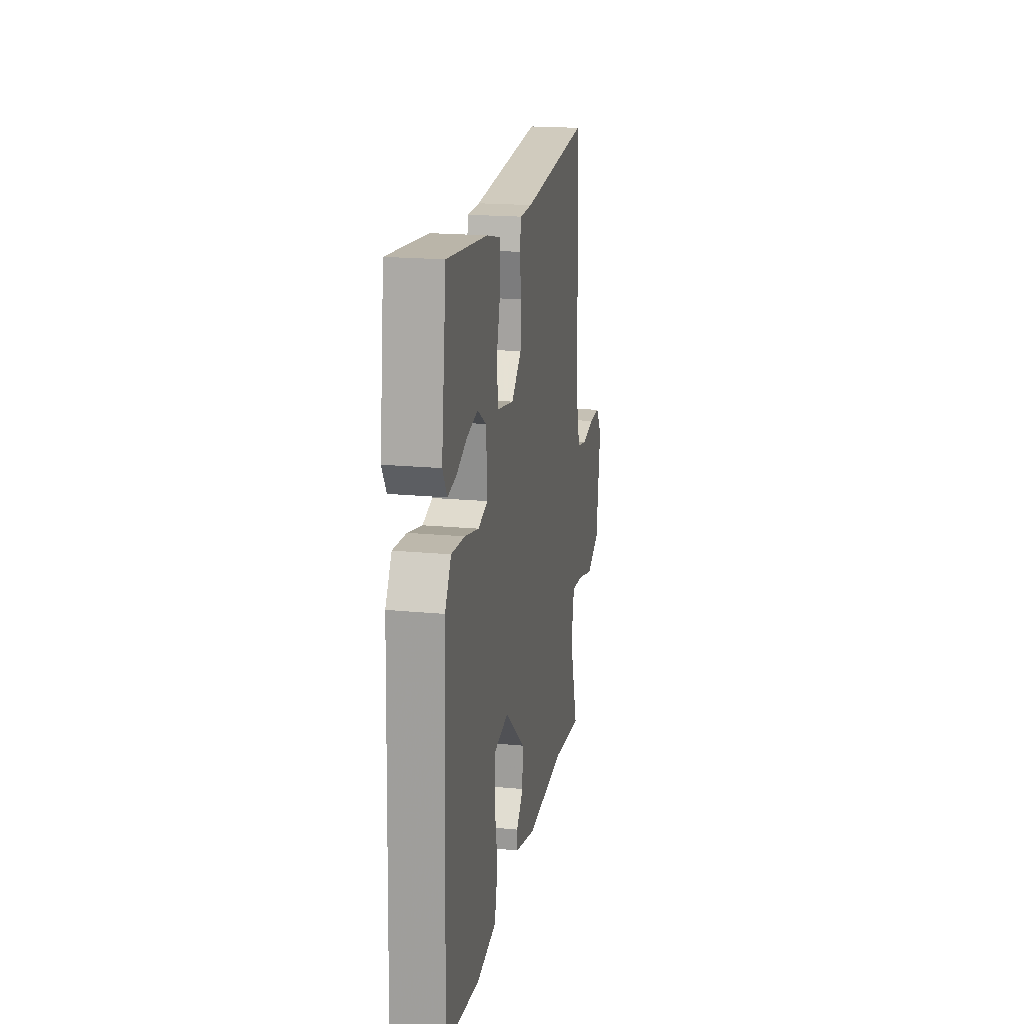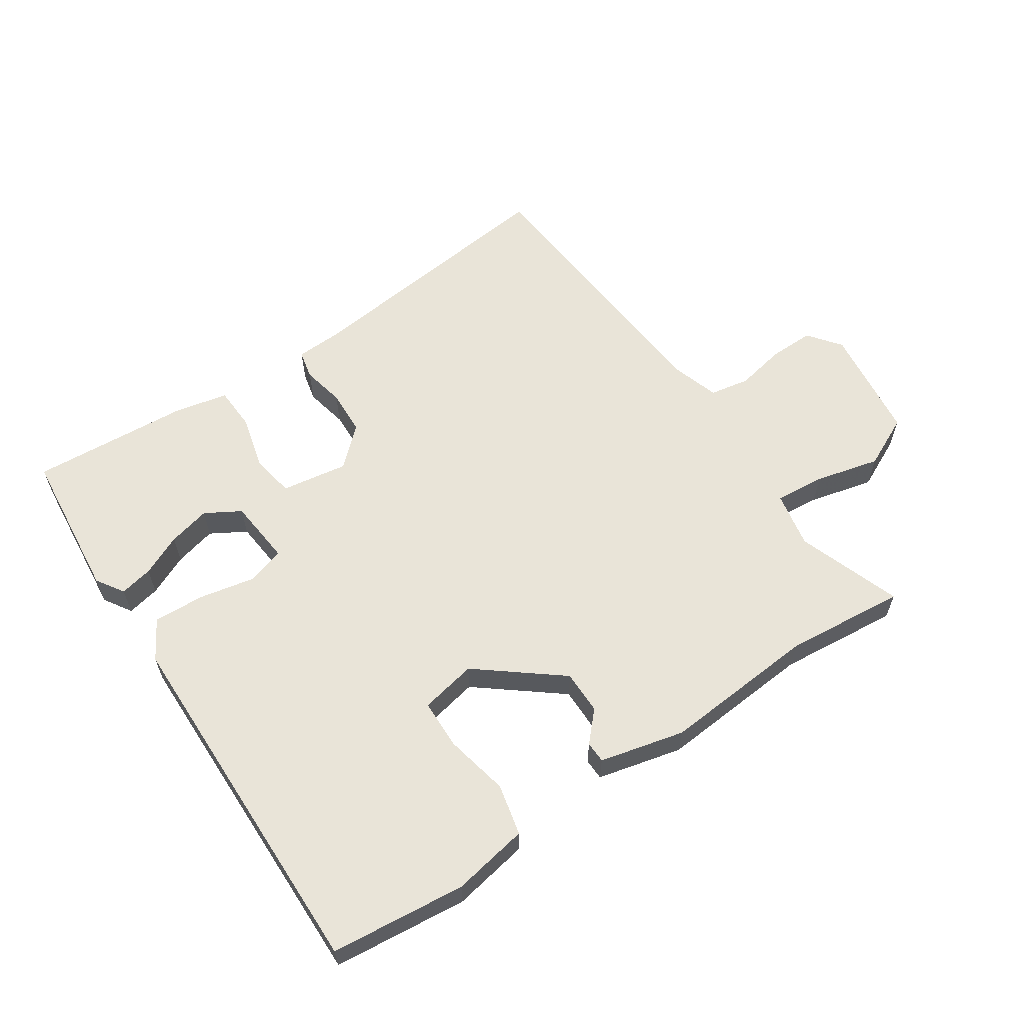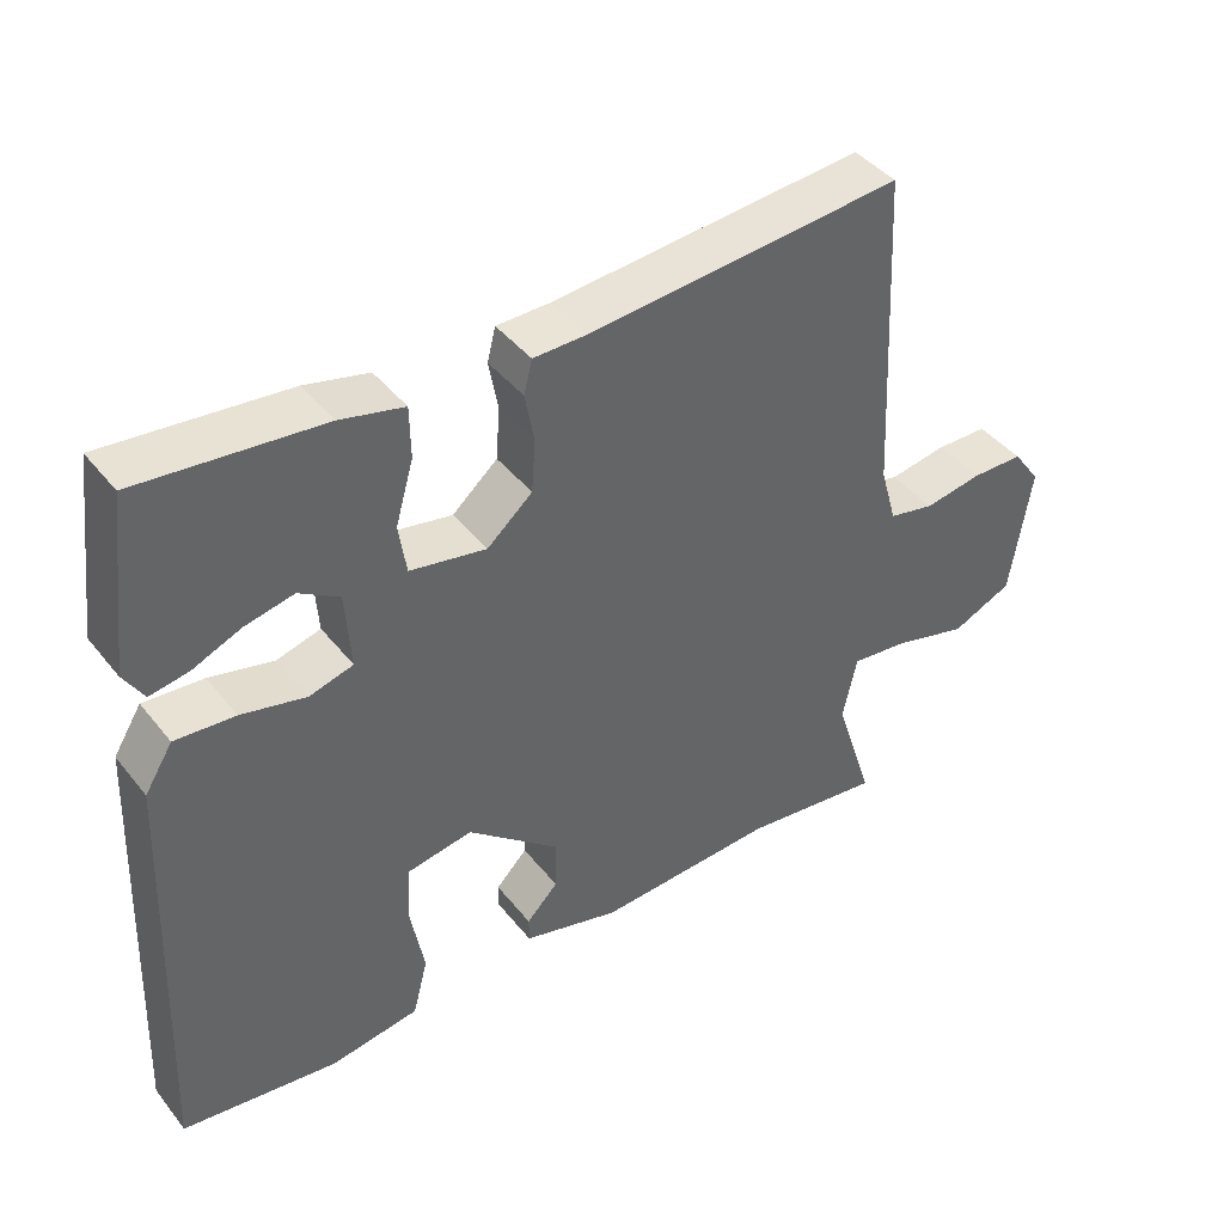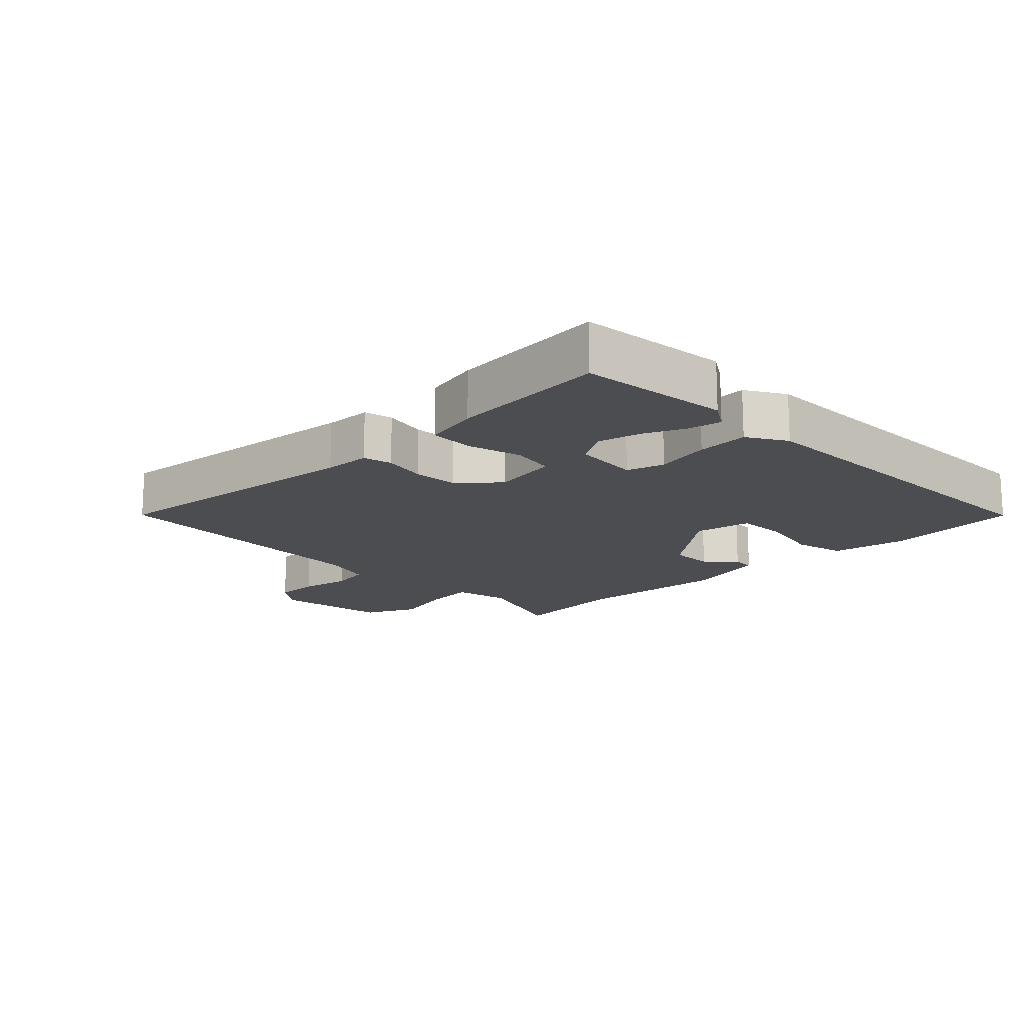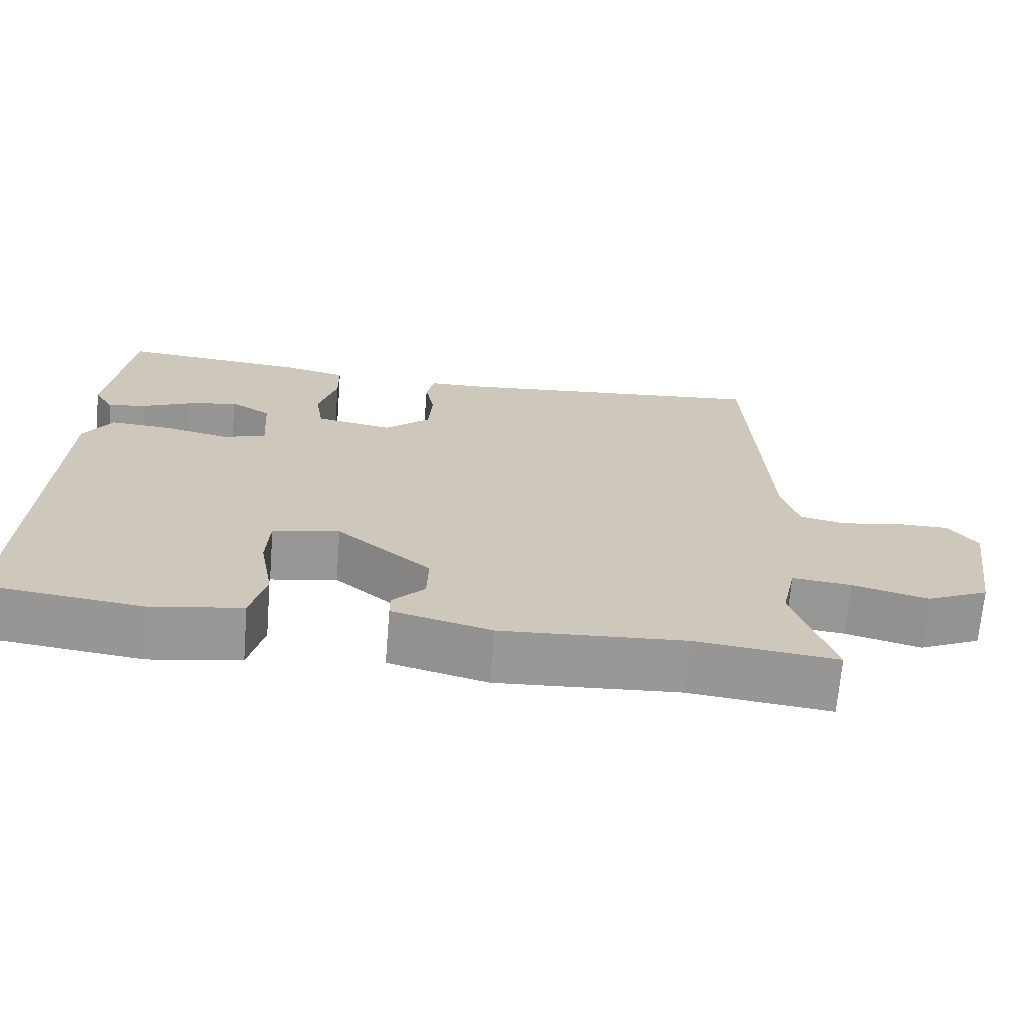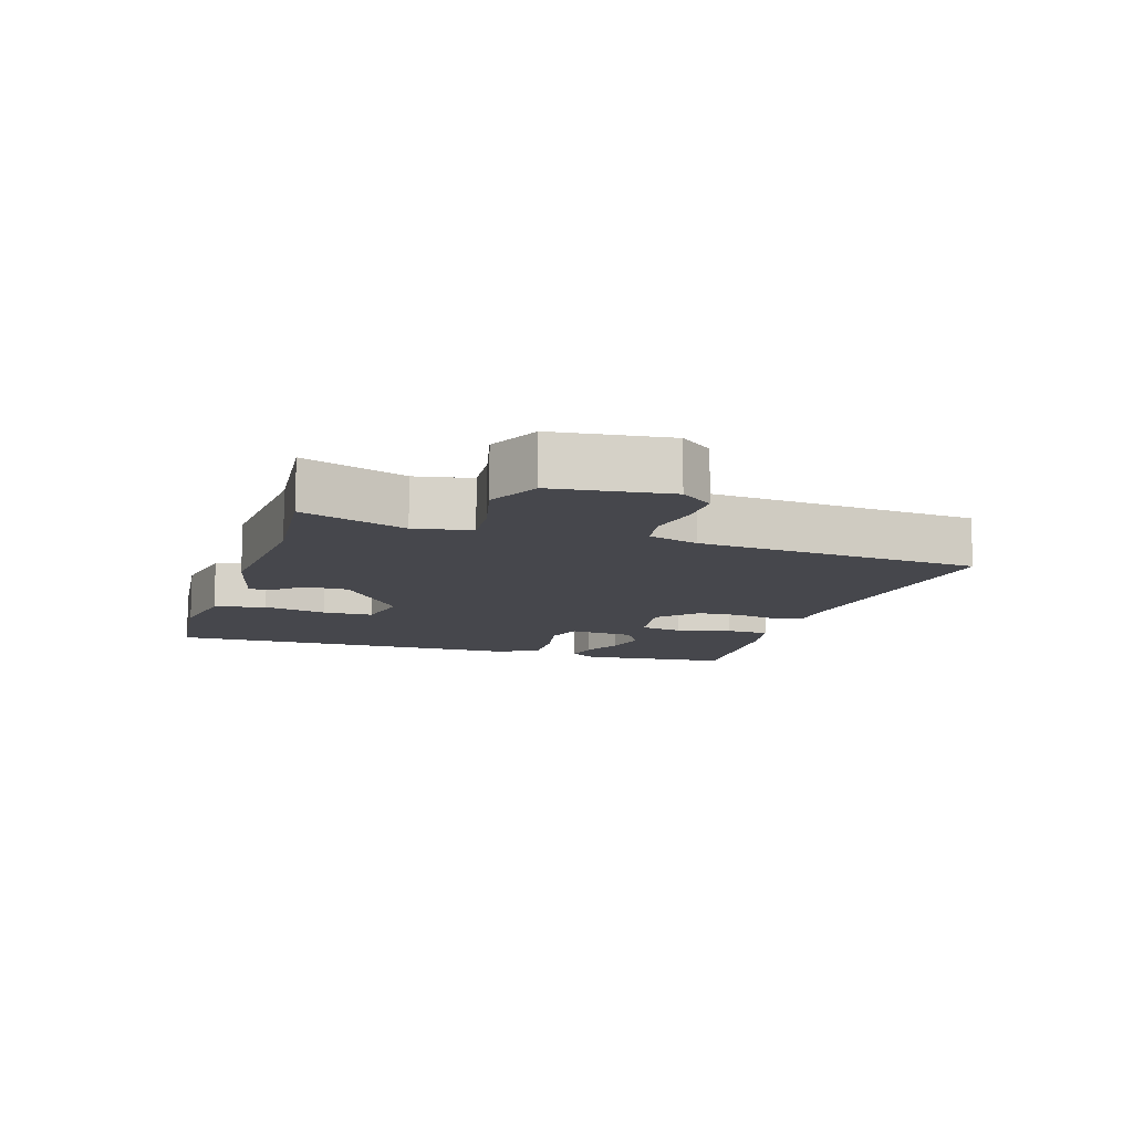
<metadata>
{"format":"obj","ext":"obj","renderer":"f3d","projection":"perspective","resolution":1024,"background":"white","views":[{"elev":19.1,"azim":100.2,"up":"+Z"},{"elev":60.5,"azim":144.6,"up":"+Y"},{"elev":42.3,"azim":144.8,"up":"+Z"},{"elev":-15.7,"azim":43.2,"up":"+Y"},{"elev":-68.7,"azim":175.4,"up":"+Z"},{"elev":-11.0,"azim":-109.2,"up":"+Y"}]}
</metadata>
<code>
v -0.465 0.07 0.486
v -0.049 0.07 0.451
v 0.023 0.07 0.45
v 0.034 0.07 0.406
v 0.022 0.07 0.34
v 0.027 0.07 0.271
v 0.087 0.07 0.219
v 0.188 0.07 0.238
v 0.198 0.07 0.304
v 0.174 0.07 0.387
v 0.175 0.07 0.455
v 0.259 0.07 0.475
v 0.5 0.07 0.499
v 0.529 0.07 0.269
v 0.503 0.07 0.226
v 0.452 0.07 0.235
v 0.388 0.07 0.262
v 0.323 0.07 0.276
v 0.27 0.07 0.243
v 0.263 0.07 0.141
v 0.321 0.07 0.125
v 0.406 0.07 0.145
v 0.485 0.07 0.151
v 0.522 0.07 0.092
v 0.545 0.07 -0.467
v 0.339 0.07 -0.494
v 0.221 0.07 -0.476
v 0.201 0.07 -0.398
v 0.219 0.07 -0.3
v 0.215 0.07 -0.223
v 0.128 0.07 -0.208
v 0.005 0.07 -0.311
v 0.007 0.07 -0.378
v 0.049 0.07 -0.421
v 0.049 0.07 -0.454
v -0.08 0.07 -0.489
v -0.319 0.07 -0.477
v -0.503 0.07 -0.5
v -0.451 0.07 -0.339
v -0.47 0.07 -0.253
v -0.547 0.07 -0.262
v -0.645 0.07 -0.289
v -0.726 0.07 -0.253
v -0.753 0.07 -0.077
v -0.716 0.07 -0.026
v -0.647 0.07 -0.025
v -0.57 0.07 -0.038
v -0.509 0.07 -0.025
v -0.487 0.07 0.052
v -0.465 0 0.486
v -0.049 0 0.451
v 0.023 0 0.45
v 0.034 0 0.406
v 0.022 0 0.34
v 0.027 0 0.271
v 0.087 0 0.219
v 0.188 0 0.238
v 0.198 0 0.304
v 0.174 0 0.387
v 0.175 0 0.455
v 0.259 0 0.475
v 0.5 0 0.499
v 0.529 0 0.269
v 0.503 0 0.226
v 0.452 0 0.235
v 0.388 0 0.262
v 0.323 0 0.276
v 0.27 0 0.243
v 0.263 0 0.141
v 0.321 0 0.125
v 0.406 0 0.145
v 0.485 0 0.151
v 0.522 0 0.092
v 0.545 0 -0.467
v 0.339 0 -0.494
v 0.221 0 -0.476
v 0.201 0 -0.398
v 0.219 0 -0.3
v 0.215 0 -0.223
v 0.128 0 -0.208
v 0.005 0 -0.311
v 0.007 0 -0.378
v 0.049 0 -0.421
v 0.049 0 -0.454
v -0.08 0 -0.489
v -0.319 0 -0.477
v -0.503 0 -0.5
v -0.451 0 -0.339
v -0.47 0 -0.253
v -0.547 0 -0.262
v -0.645 0 -0.289
v -0.726 0 -0.253
v -0.753 0 -0.077
v -0.716 0 -0.026
v -0.647 0 -0.025
v -0.57 0 -0.038
v -0.509 0 -0.025
v -0.487 0 0.052
f 44 45 46 47
f 44 47 48
f 41 42 43 44
f 40 41 44 48
f 39 40 48 49
f 37 38 39
f 33 34 35 36
f 32 33 36 37
f 31 32 37 39
f 26 27 28 29
f 26 29 30
f 25 26 30
f 24 25 30
f 21 22 23 24
f 21 24 30 31
f 14 15 16 17
f 14 17 18
f 13 14 18
f 12 13 18 19
f 9 10 11 12
f 8 9 12 19
f 2 3 4 5
f 2 5 6
f 1 2 6
f 49 1 6 7
f 20 21 31 39
f 19 20 39 49
f 7 8 19 49
f 96 95 94 93
f 97 96 93
f 93 92 91 90
f 97 93 90 89
f 98 97 89 88
f 88 87 86
f 85 84 83 82
f 86 85 82 81
f 88 86 81 80
f 78 77 76 75
f 79 78 75
f 79 75 74
f 79 74 73
f 73 72 71 70
f 80 79 73 70
f 66 65 64 63
f 67 66 63
f 67 63 62
f 68 67 62 61
f 61 60 59 58
f 68 61 58 57
f 54 53 52 51
f 55 54 51
f 55 51 50
f 56 55 50 98
f 88 80 70 69
f 98 88 69 68
f 98 68 57 56
f 1 50 51 2
f 2 51 52 3
f 3 52 53 4
f 4 53 54 5
f 5 54 55 6
f 6 55 56 7
f 7 56 57 8
f 8 57 58 9
f 9 58 59 10
f 10 59 60 11
f 11 60 61 12
f 12 61 62 13
f 13 62 63 14
f 14 63 64 15
f 15 64 65 16
f 16 65 66 17
f 17 66 67 18
f 18 67 68 19
f 19 68 69 20
f 20 69 70 21
f 21 70 71 22
f 22 71 72 23
f 23 72 73 24
f 24 73 74 25
f 25 74 75 26
f 26 75 76 27
f 27 76 77 28
f 28 77 78 29
f 29 78 79 30
f 30 79 80 31
f 31 80 81 32
f 32 81 82 33
f 33 82 83 34
f 34 83 84 35
f 35 84 85 36
f 36 85 86 37
f 37 86 87 38
f 38 87 88 39
f 39 88 89 40
f 40 89 90 41
f 41 90 91 42
f 42 91 92 43
f 43 92 93 44
f 44 93 94 45
f 45 94 95 46
f 46 95 96 47
f 47 96 97 48
f 48 97 98 49
f 49 98 50 1

</code>
